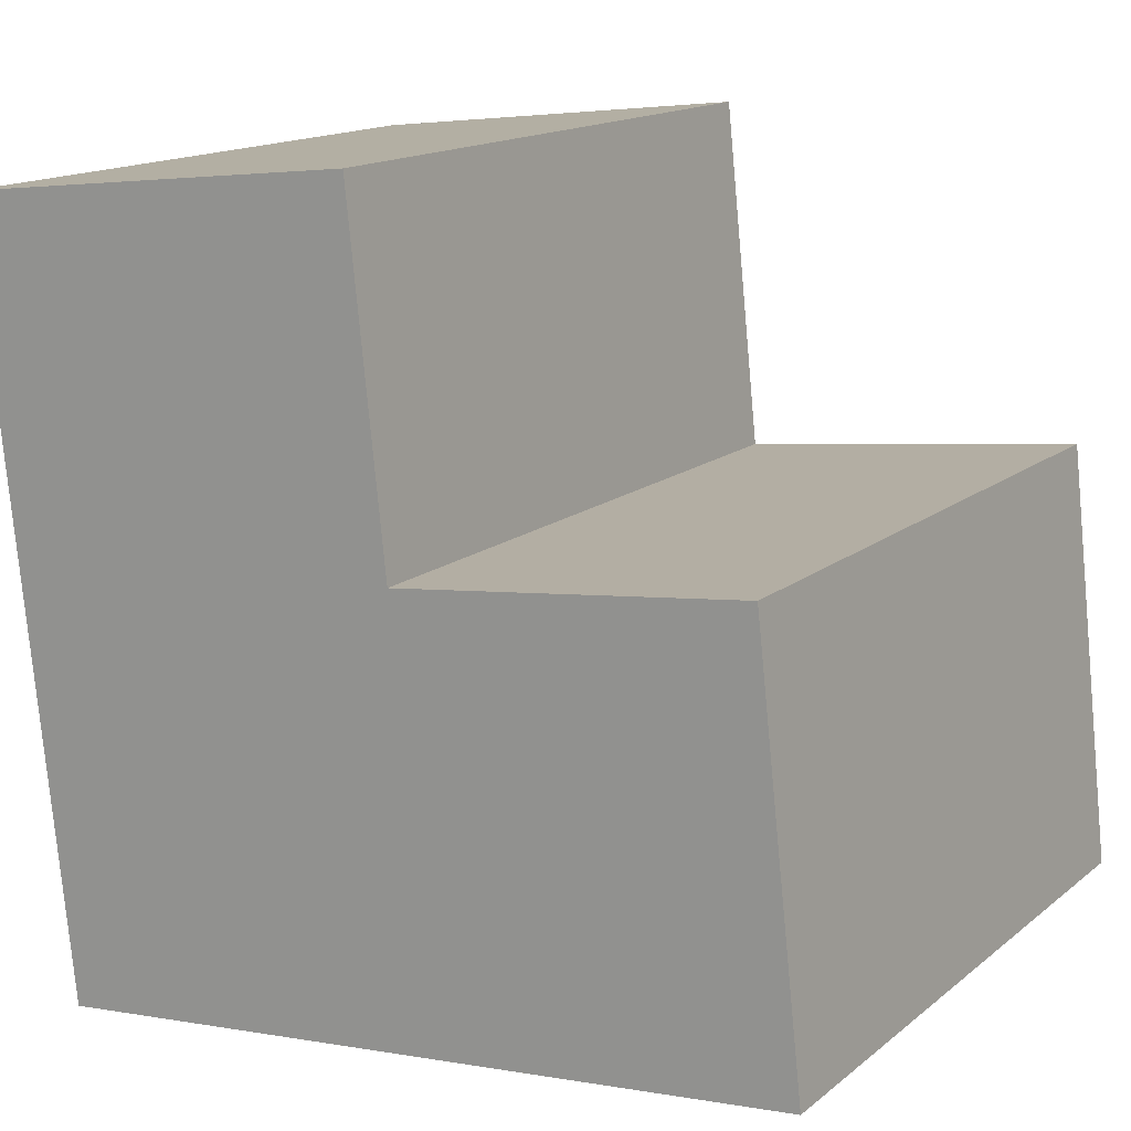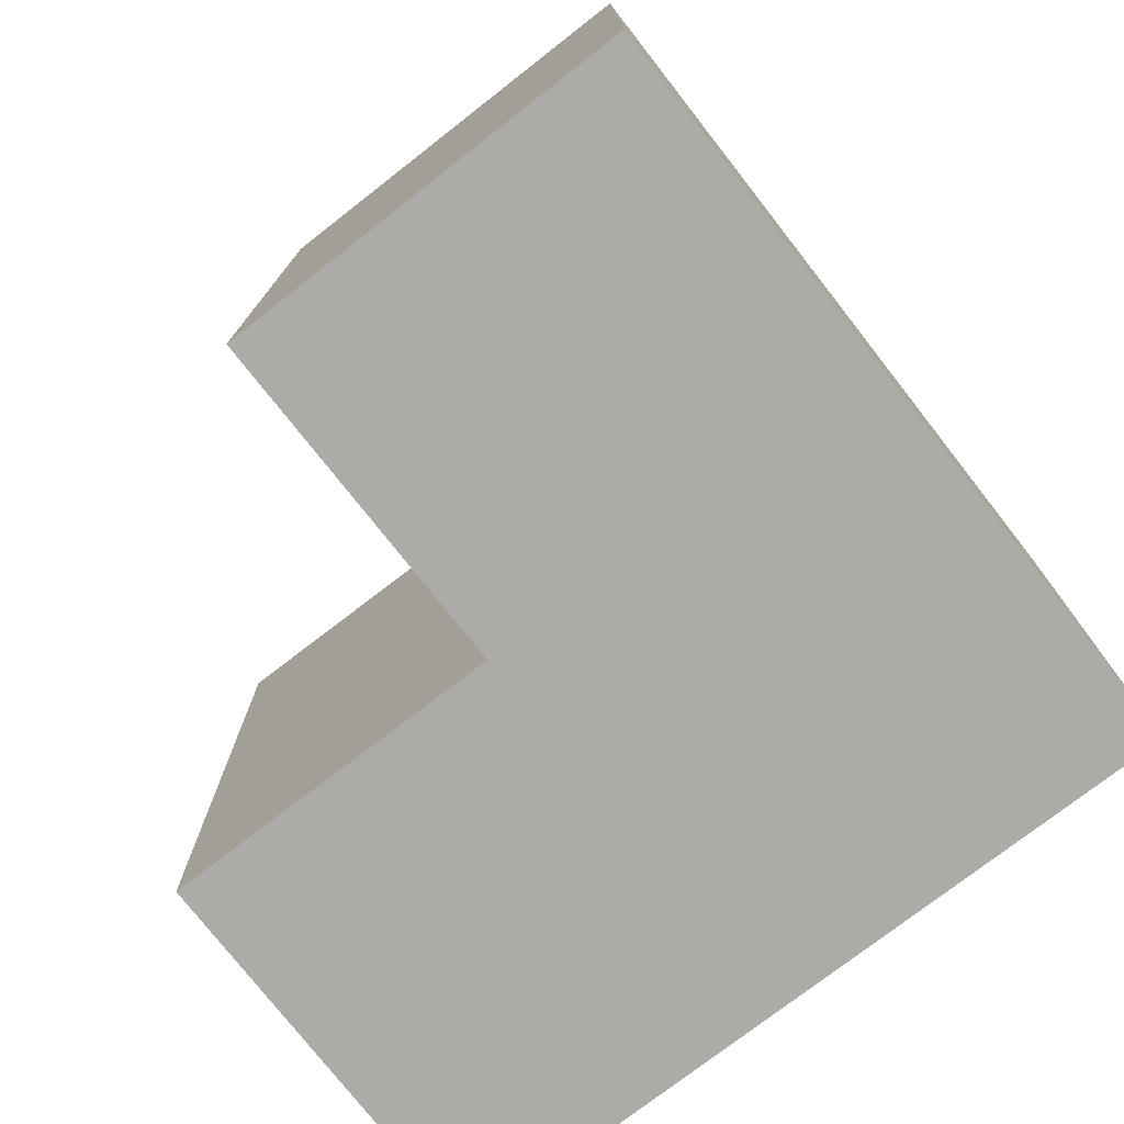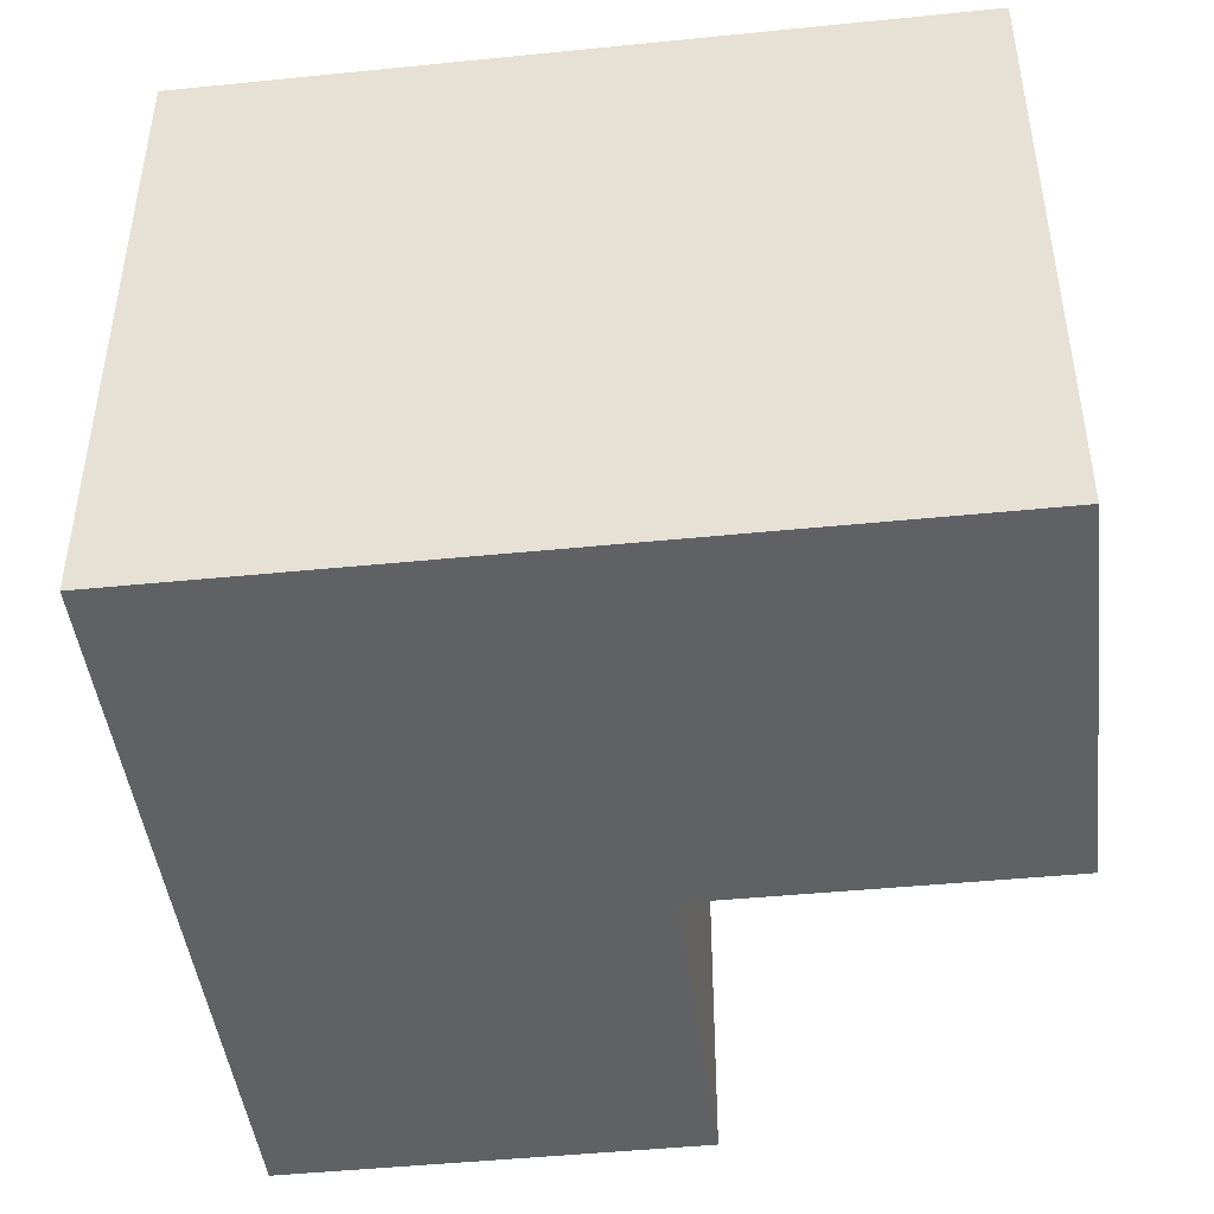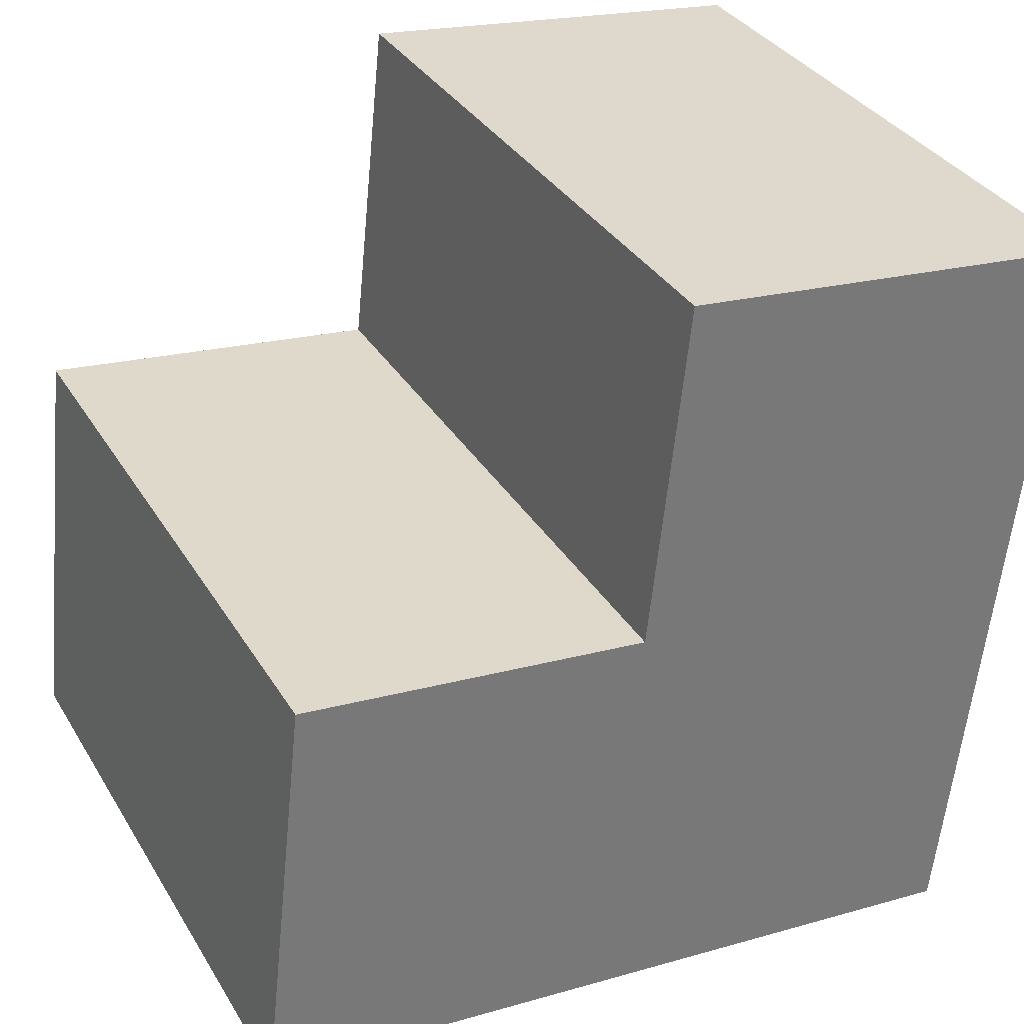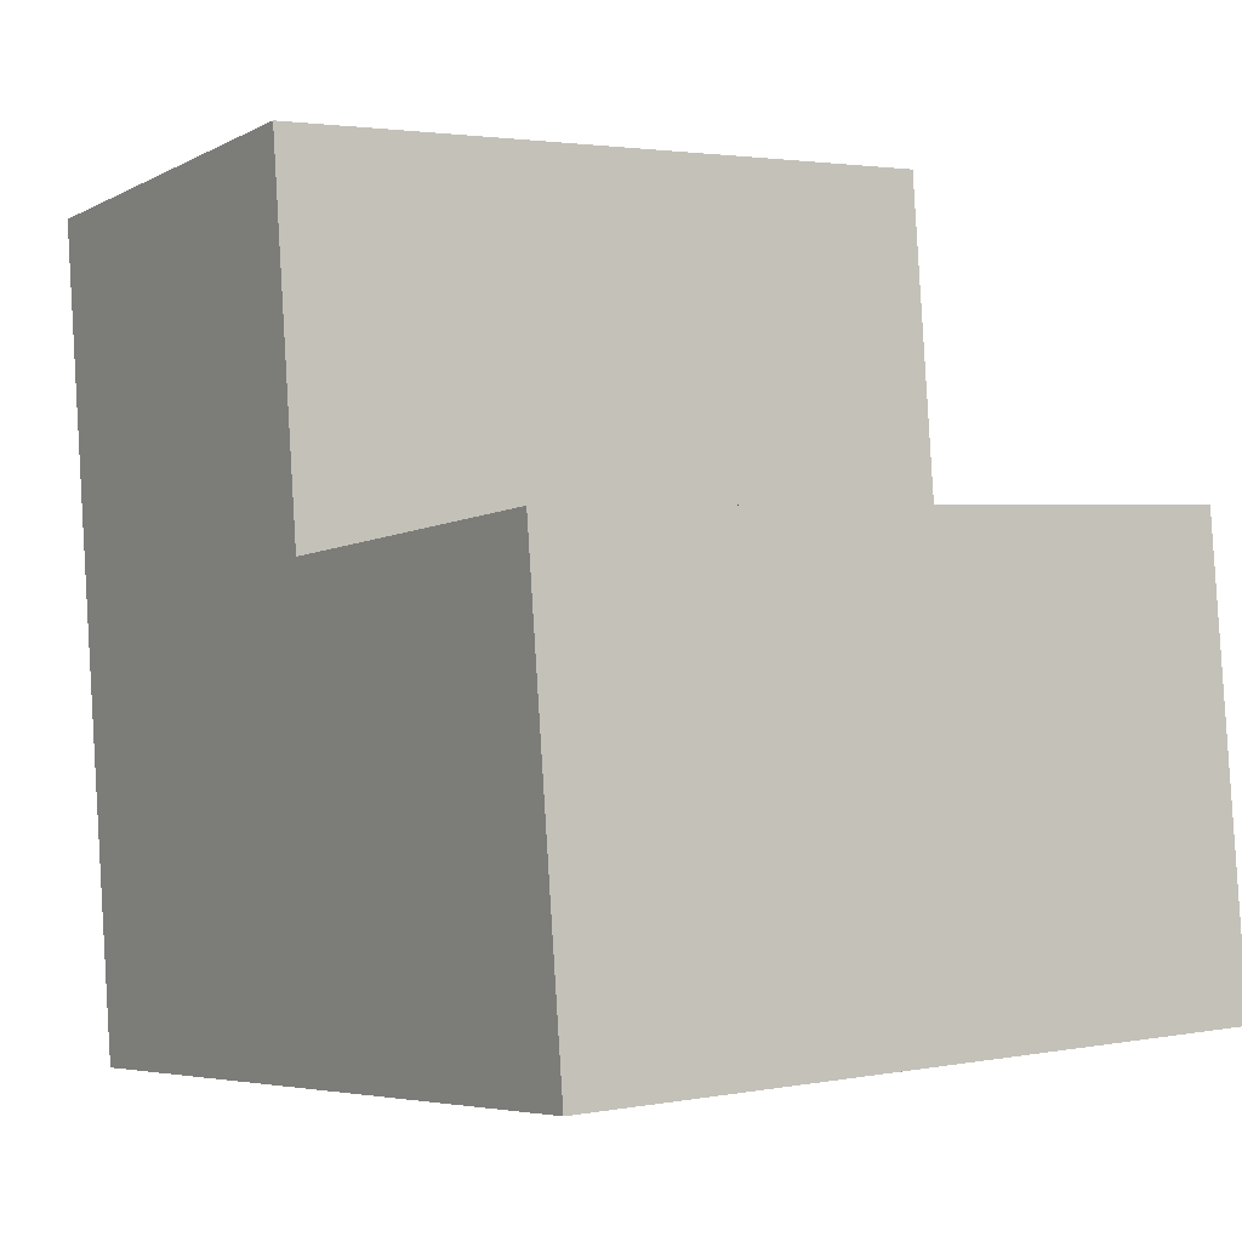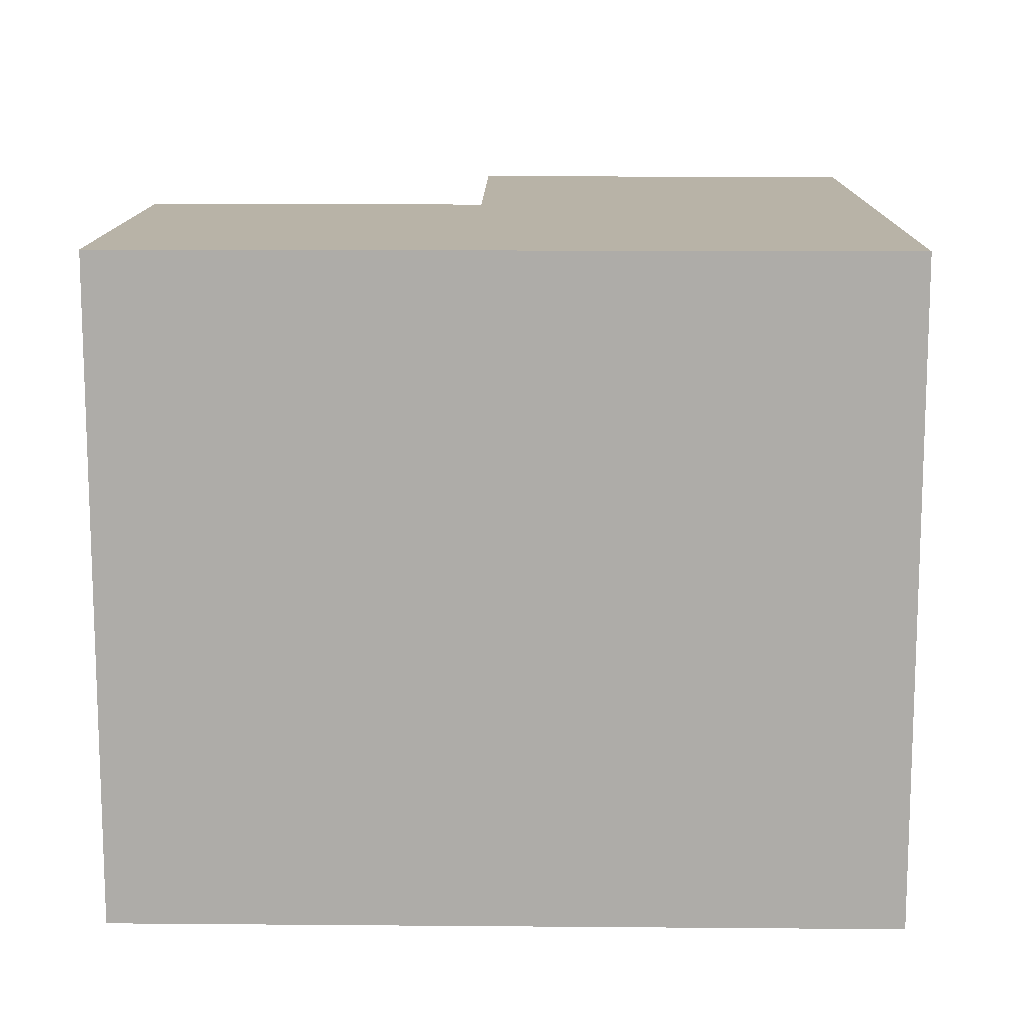
<metadata>
{"format":"obj","ext":"obj","renderer":"f3d","projection":"perspective","resolution":1024,"background":"white","views":[{"elev":15.1,"azim":31.9,"up":"+Z"},{"elev":-76.2,"azim":121.5,"up":"+Y"},{"elev":-45.4,"azim":-89.6,"up":"+Y"},{"elev":34.1,"azim":153.0,"up":"+Z"},{"elev":2.3,"azim":56.7,"up":"+Z"},{"elev":12.9,"azim":174.6,"up":"+Y"}]}
</metadata>
<code>
v  4.096 6.44 0.459
v  4.461 6.44 -2.974
v  0 6.44 3.943e-16
v  5.007 6.44 -7.096
v  0.821 6.44 -7.573
v  8.38 6.44 -6.712
v  7.911 6.44 -2.567
v  4.559 6.44 -2.962
v  4.096 -2.811e-17 0.459
v  4.461 1.821e-16 -2.974
v  7.911 1.572e-16 -2.567
v  8.38 4.11e-16 -6.712
v  4.559 1.814e-16 -2.962
v  0 0 0
v  0.821 4.637e-16 -7.573
v  5.007 4.345e-16 -7.096
g defaultobject
f 1 2 3
f 3 4 5
f 4 3 6
f 6 3 2
f 6 2 7
f 7 2 8
f 9 2 1
f 2 9 10
f 11 6 7
f 6 11 12
f 10 8 2
f 8 10 7
f 7 10 11
f 11 10 13
f 14 1 3
f 1 14 9
f 12 4 6
f 4 12 5
f 5 12 15
f 15 12 16
f 15 3 5
f 3 15 14
f 11 16 12
f 16 11 15
f 15 11 13
f 15 13 10
f 15 10 9
f 15 9 14

</code>
